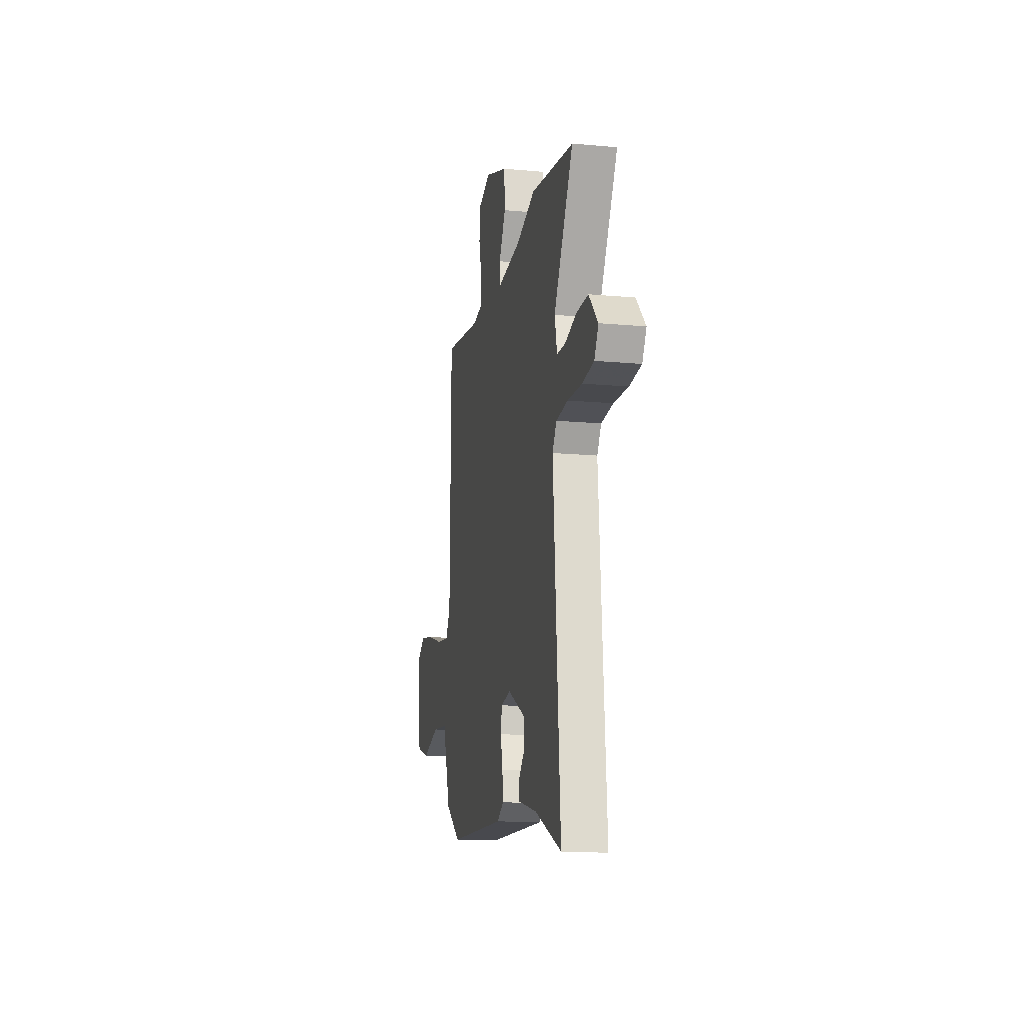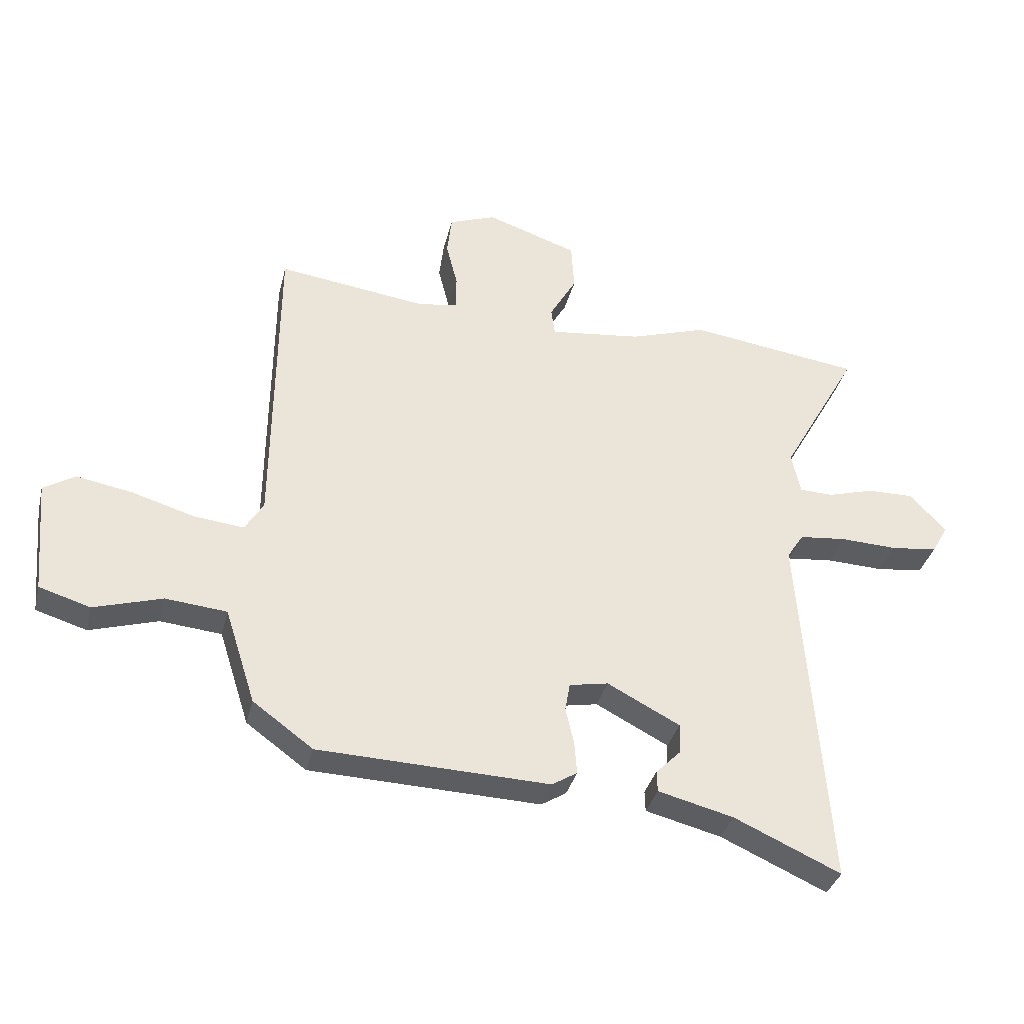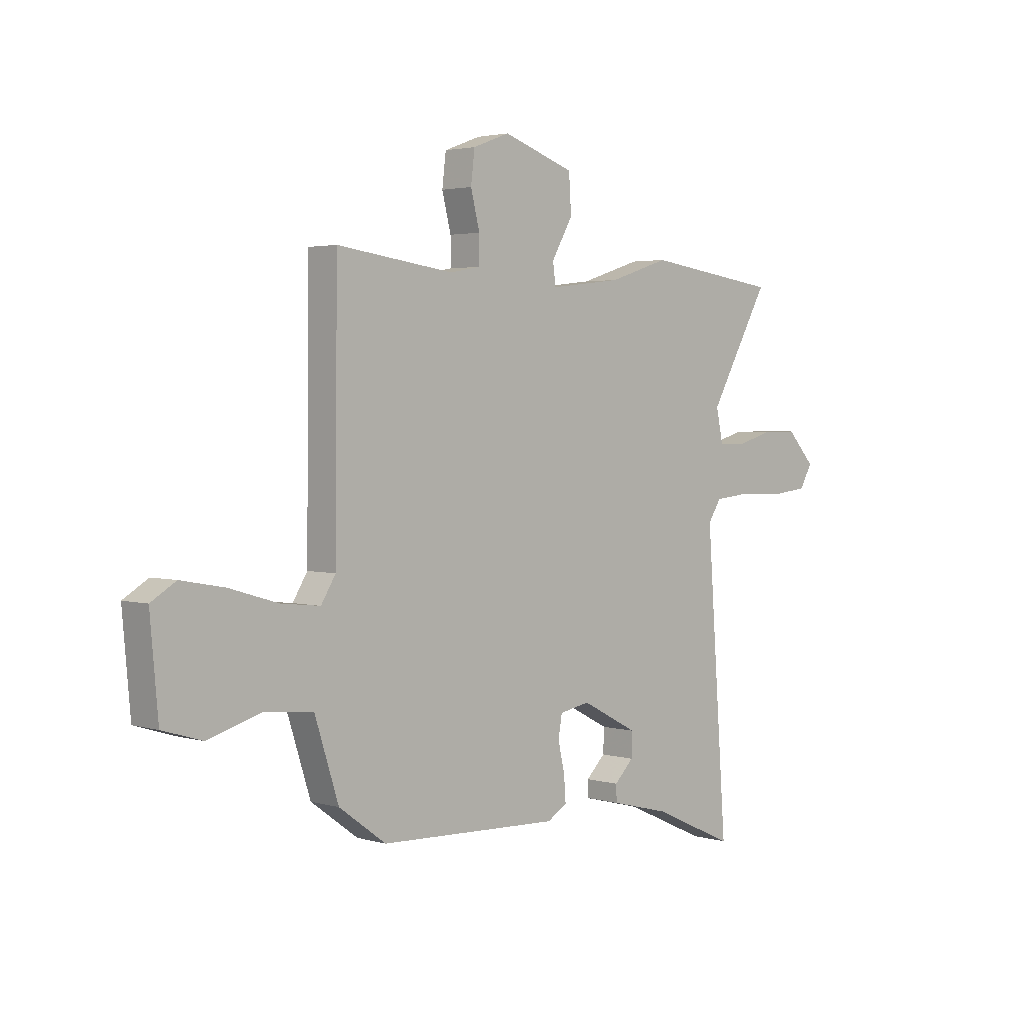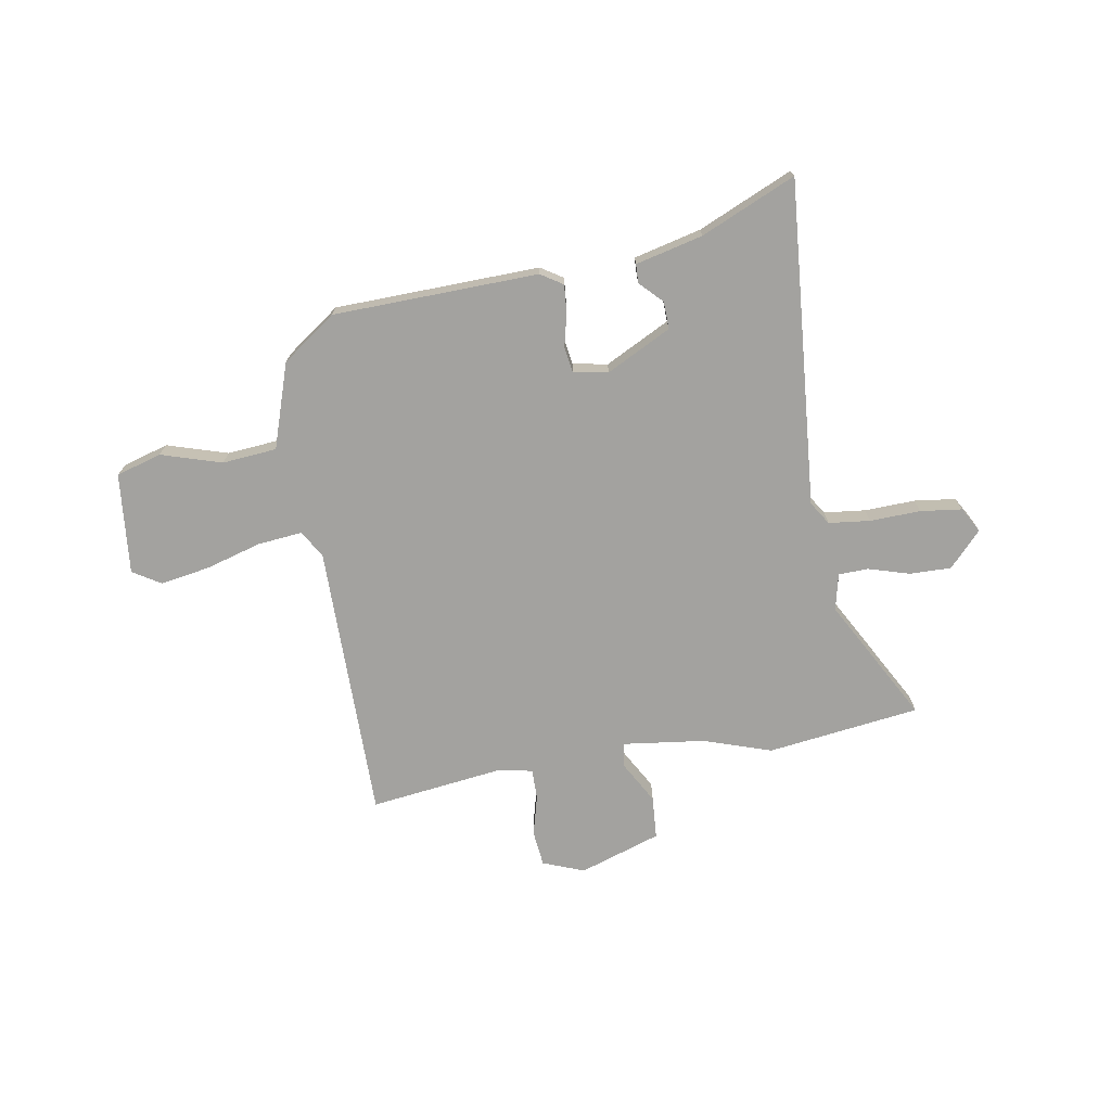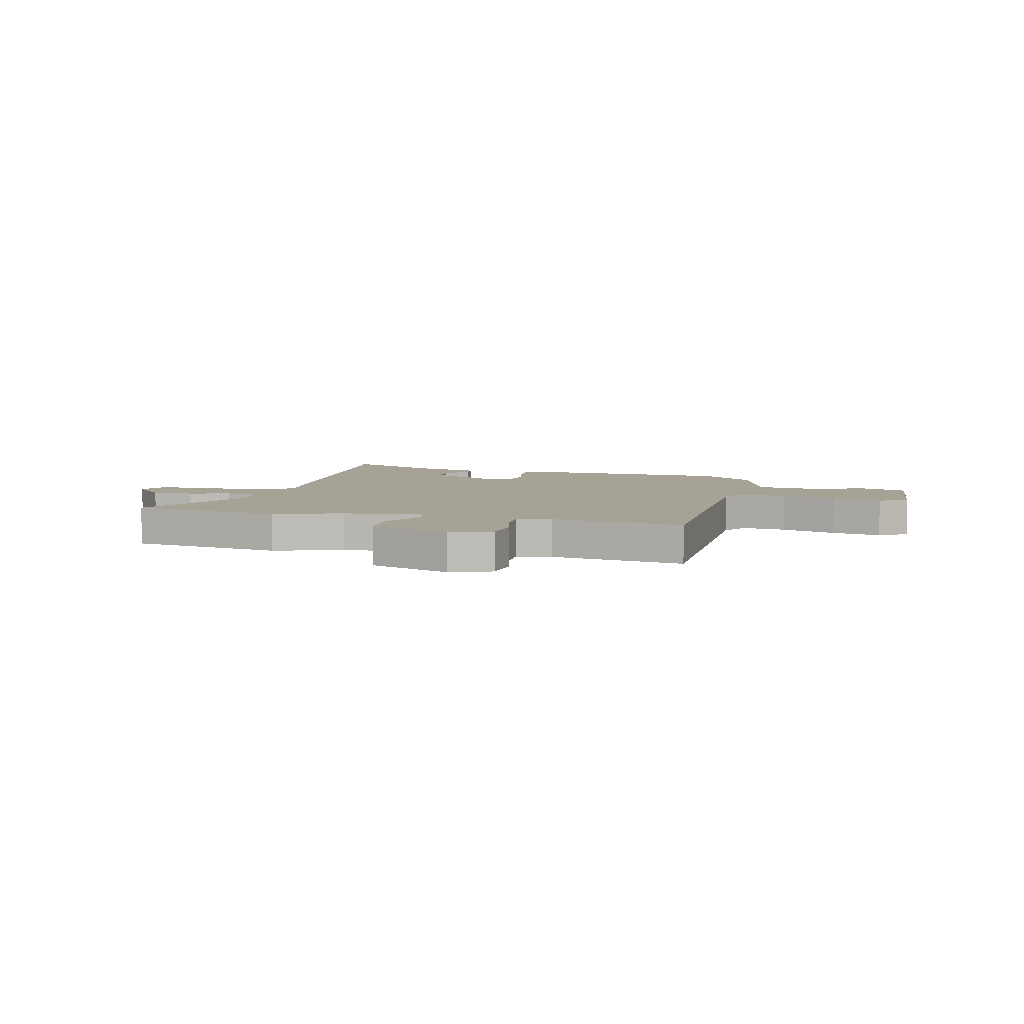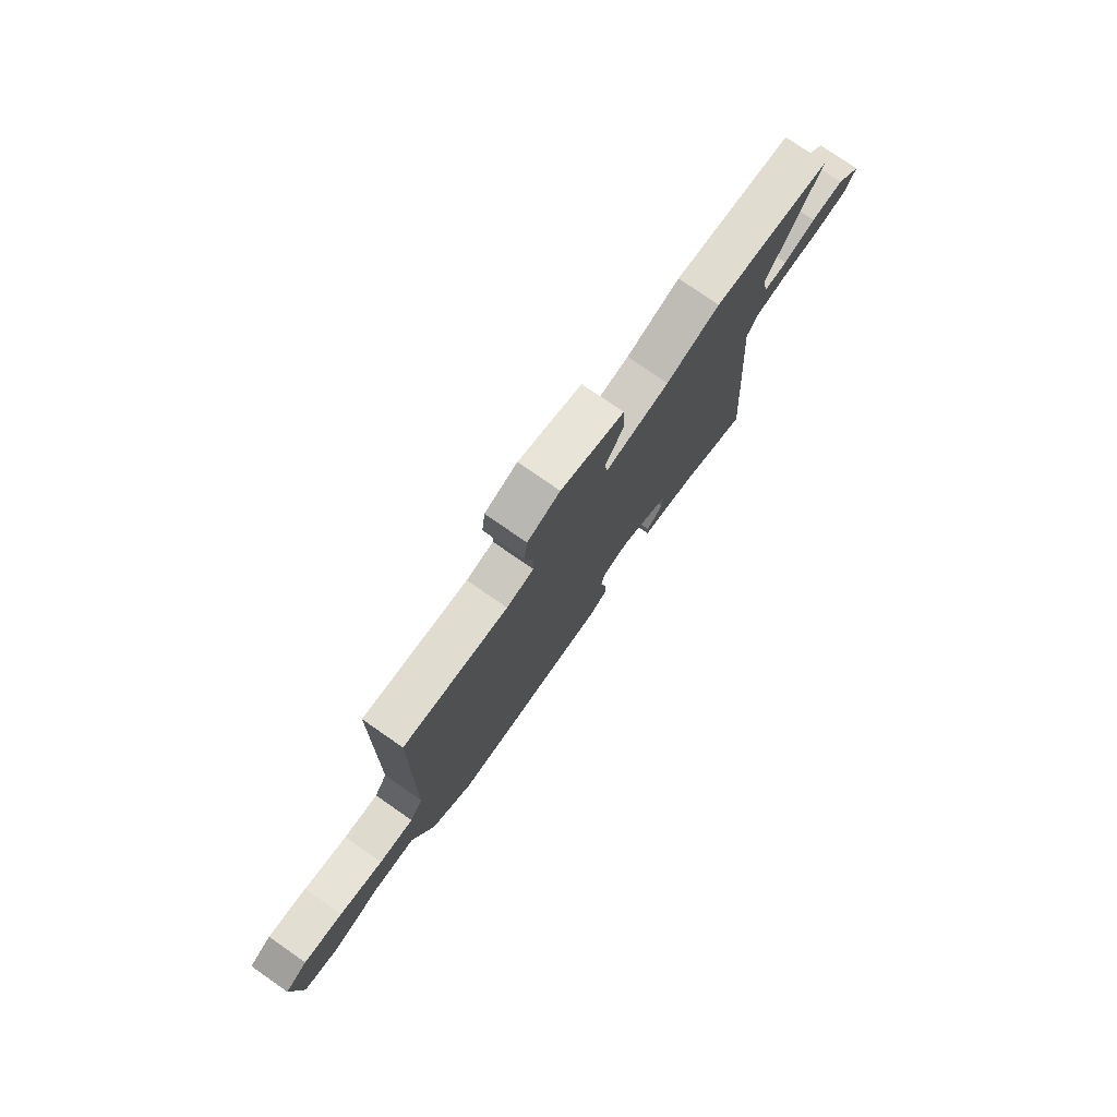
<metadata>
{"format":"obj","ext":"obj","renderer":"f3d","projection":"perspective","resolution":1024,"background":"white","views":[{"elev":-14.8,"azim":-101.3,"up":"+Z"},{"elev":-35.0,"azim":166.5,"up":"+Z"},{"elev":2.9,"azim":134.9,"up":"+Z"},{"elev":-72.4,"azim":-170.9,"up":"+Y"},{"elev":6.3,"azim":14.1,"up":"+Y"},{"elev":76.9,"azim":124.8,"up":"+Z"}]}
</metadata>
<code>
v 0.353 0.07 -0.455
v -0.032 0.07 -0.469
v -0.074 0.07 -0.443
v -0.07 0.07 -0.389
v -0.056 0.07 -0.328
v -0.064 0.07 -0.281
v -0.129 0.07 -0.269
v -0.25 0.07 -0.332
v -0.248 0.07 -0.383
v -0.207 0.07 -0.424
v -0.208 0.07 -0.459
v -0.334 0.07 -0.491
v -0.511 0.07 -0.571
v -0.466 0.07 0.039
v -0.494 0.07 0.082
v -0.572 0.07 0.09
v -0.667 0.07 0.086
v -0.745 0.07 0.095
v -0.772 0.07 0.142
v -0.712 0.07 0.207
v -0.634 0.07 0.206
v -0.557 0.07 0.184
v -0.501 0.07 0.186
v -0.486 0.07 0.255
v -0.615 0.07 0.484
v -0.329 0.07 0.524
v -0.201 0.07 0.483
v -0.047 0.07 0.465
v -0.041 0.07 0.511
v -0.086 0.07 0.589
v -0.081 0.07 0.669
v 0.071 0.07 0.721
v 0.149 0.07 0.692
v 0.157 0.07 0.625
v 0.138 0.07 0.55
v 0.138 0.07 0.493
v 0.203 0.07 0.481
v 0.453 0.07 0.515
v 0.458 0.07 -0.006
v 0.489 0.07 -0.056
v 0.572 0.07 -0.047
v 0.676 0.07 -0.016
v 0.769 0.07 0.001
v 0.822 0.07 -0.031
v 0.805 0.07 -0.221
v 0.72 0.07 -0.247
v 0.606 0.07 -0.213
v 0.504 0.07 -0.223
v 0.453 0.07 -0.382
v 0.353 0 -0.455
v -0.032 0 -0.469
v -0.074 0 -0.443
v -0.07 0 -0.389
v -0.056 0 -0.328
v -0.064 0 -0.281
v -0.129 0 -0.269
v -0.25 0 -0.332
v -0.248 0 -0.383
v -0.207 0 -0.424
v -0.208 0 -0.459
v -0.334 0 -0.491
v -0.511 0 -0.571
v -0.466 0 0.039
v -0.494 0 0.082
v -0.572 0 0.09
v -0.667 0 0.086
v -0.745 0 0.095
v -0.772 0 0.142
v -0.712 0 0.207
v -0.634 0 0.206
v -0.557 0 0.184
v -0.501 0 0.186
v -0.486 0 0.255
v -0.615 0 0.484
v -0.329 0 0.524
v -0.201 0 0.483
v -0.047 0 0.465
v -0.041 0 0.511
v -0.086 0 0.589
v -0.081 0 0.669
v 0.071 0 0.721
v 0.149 0 0.692
v 0.157 0 0.625
v 0.138 0 0.55
v 0.138 0 0.493
v 0.203 0 0.481
v 0.453 0 0.515
v 0.458 0 -0.006
v 0.489 0 -0.056
v 0.572 0 -0.047
v 0.676 0 -0.016
v 0.769 0 0.001
v 0.822 0 -0.031
v 0.805 0 -0.221
v 0.72 0 -0.247
v 0.606 0 -0.213
v 0.504 0 -0.223
v 0.453 0 -0.382
f 48 49 1 2
f 44 45 46 47
f 44 47 48
f 41 42 43 44
f 40 41 44 48
f 39 40 48 2
f 37 38 39 2
f 32 33 34 35
f 32 35 36
f 29 30 31 32
f 28 29 32 36
f 24 25 26 27
f 23 24 27 28
f 19 20 21 22
f 19 22 23
f 16 17 18 19
f 15 16 19 23
f 14 15 23 28
f 12 13 14 28
f 9 10 11 12
f 8 9 12
f 2 3 4 5
f 36 37 2 5
f 8 12 28 36
f 7 8 36
f 6 7 36
f 5 6 36
f 51 50 98 97
f 96 95 94 93
f 97 96 93
f 93 92 91 90
f 97 93 90 89
f 51 97 89 88
f 51 88 87 86
f 84 83 82 81
f 85 84 81
f 81 80 79 78
f 85 81 78 77
f 76 75 74 73
f 77 76 73 72
f 71 70 69 68
f 72 71 68
f 68 67 66 65
f 72 68 65 64
f 77 72 64 63
f 77 63 62 61
f 61 60 59 58
f 61 58 57
f 54 53 52 51
f 54 51 86 85
f 85 77 61 57
f 85 57 56
f 85 56 55
f 85 55 54
f 1 50 51 2
f 2 51 52 3
f 3 52 53 4
f 4 53 54 5
f 5 54 55 6
f 6 55 56 7
f 7 56 57 8
f 8 57 58 9
f 9 58 59 10
f 10 59 60 11
f 11 60 61 12
f 12 61 62 13
f 13 62 63 14
f 14 63 64 15
f 15 64 65 16
f 16 65 66 17
f 17 66 67 18
f 18 67 68 19
f 19 68 69 20
f 20 69 70 21
f 21 70 71 22
f 22 71 72 23
f 23 72 73 24
f 24 73 74 25
f 25 74 75 26
f 26 75 76 27
f 27 76 77 28
f 28 77 78 29
f 29 78 79 30
f 30 79 80 31
f 31 80 81 32
f 32 81 82 33
f 33 82 83 34
f 34 83 84 35
f 35 84 85 36
f 36 85 86 37
f 37 86 87 38
f 38 87 88 39
f 39 88 89 40
f 40 89 90 41
f 41 90 91 42
f 42 91 92 43
f 43 92 93 44
f 44 93 94 45
f 45 94 95 46
f 46 95 96 47
f 47 96 97 48
f 48 97 98 49
f 49 98 50 1

</code>
